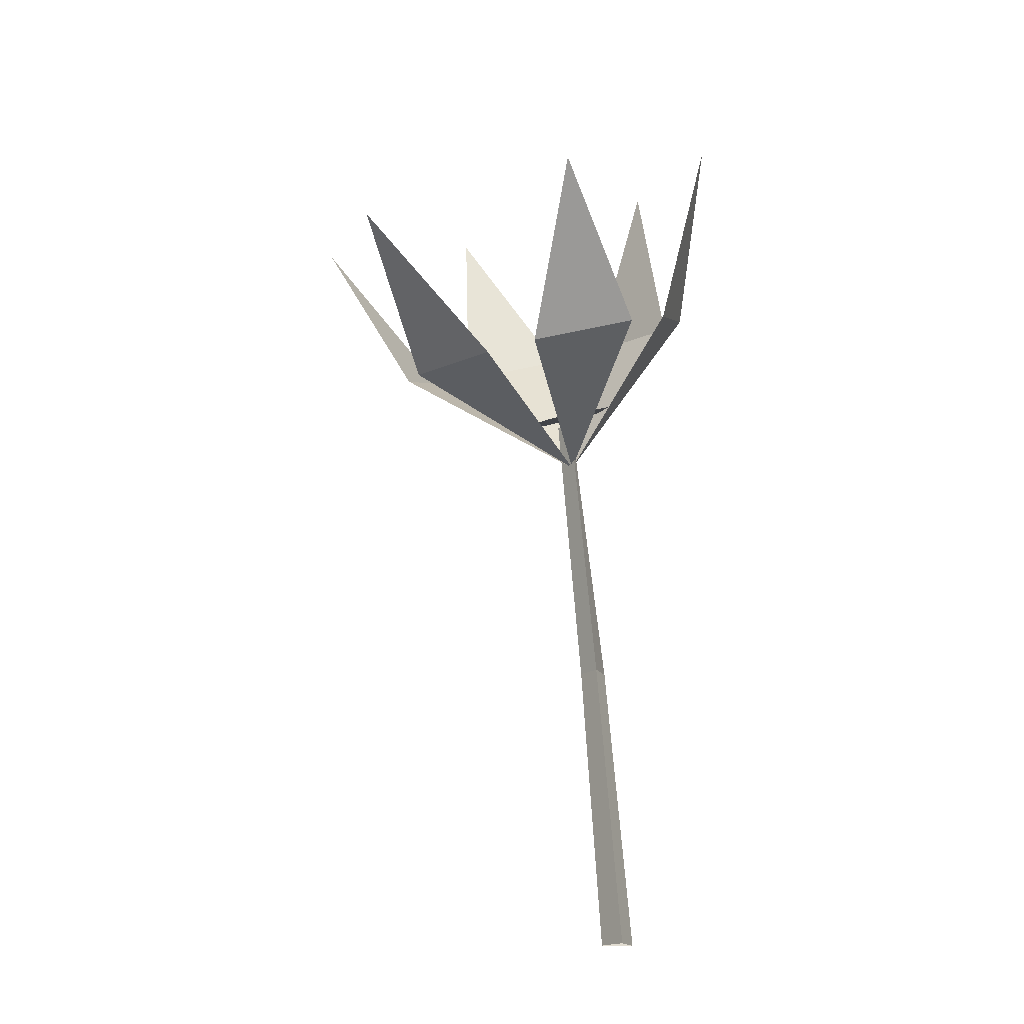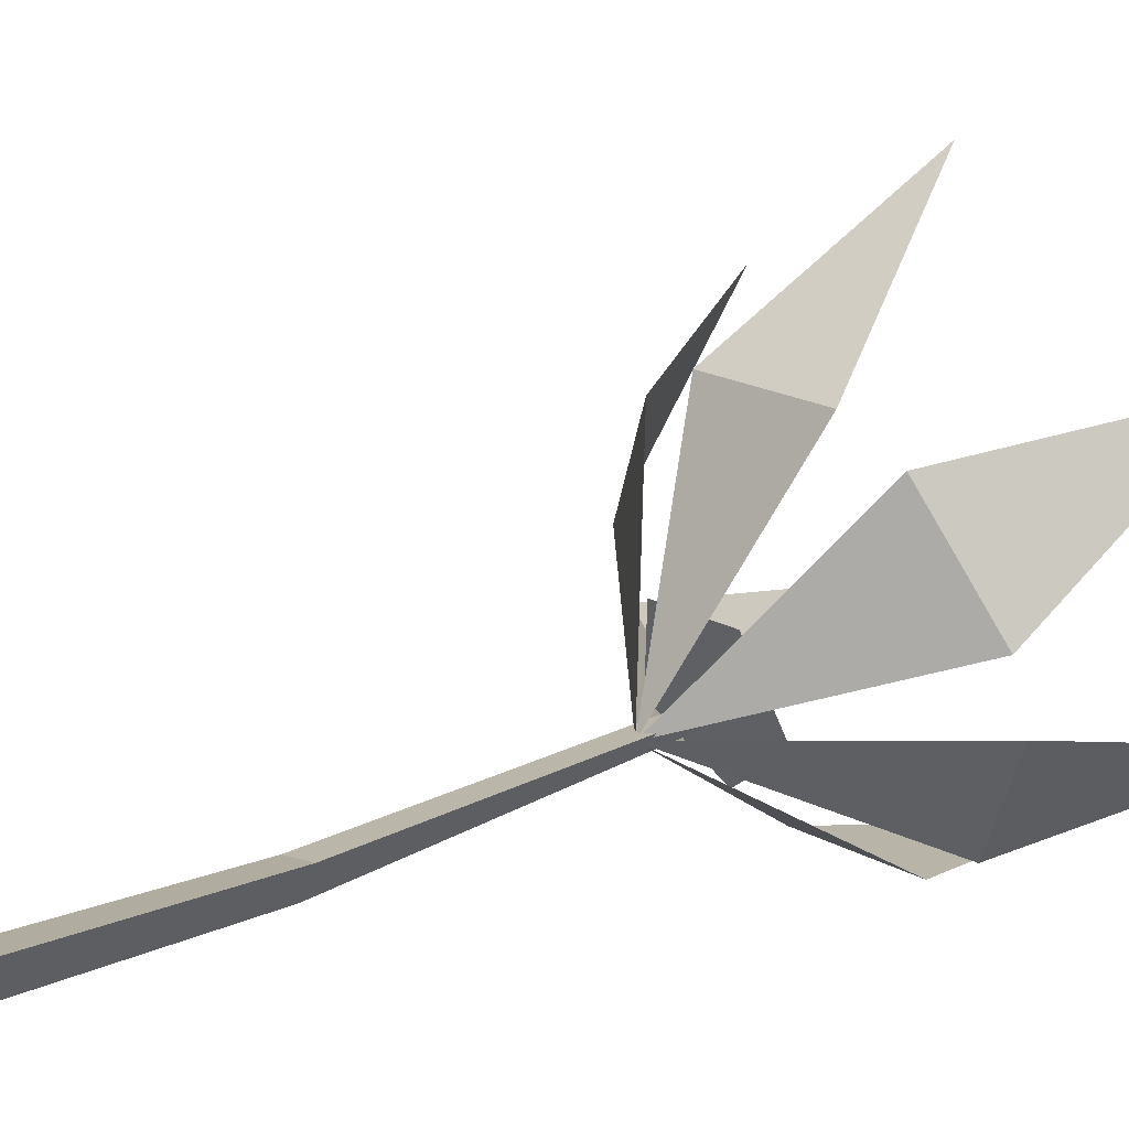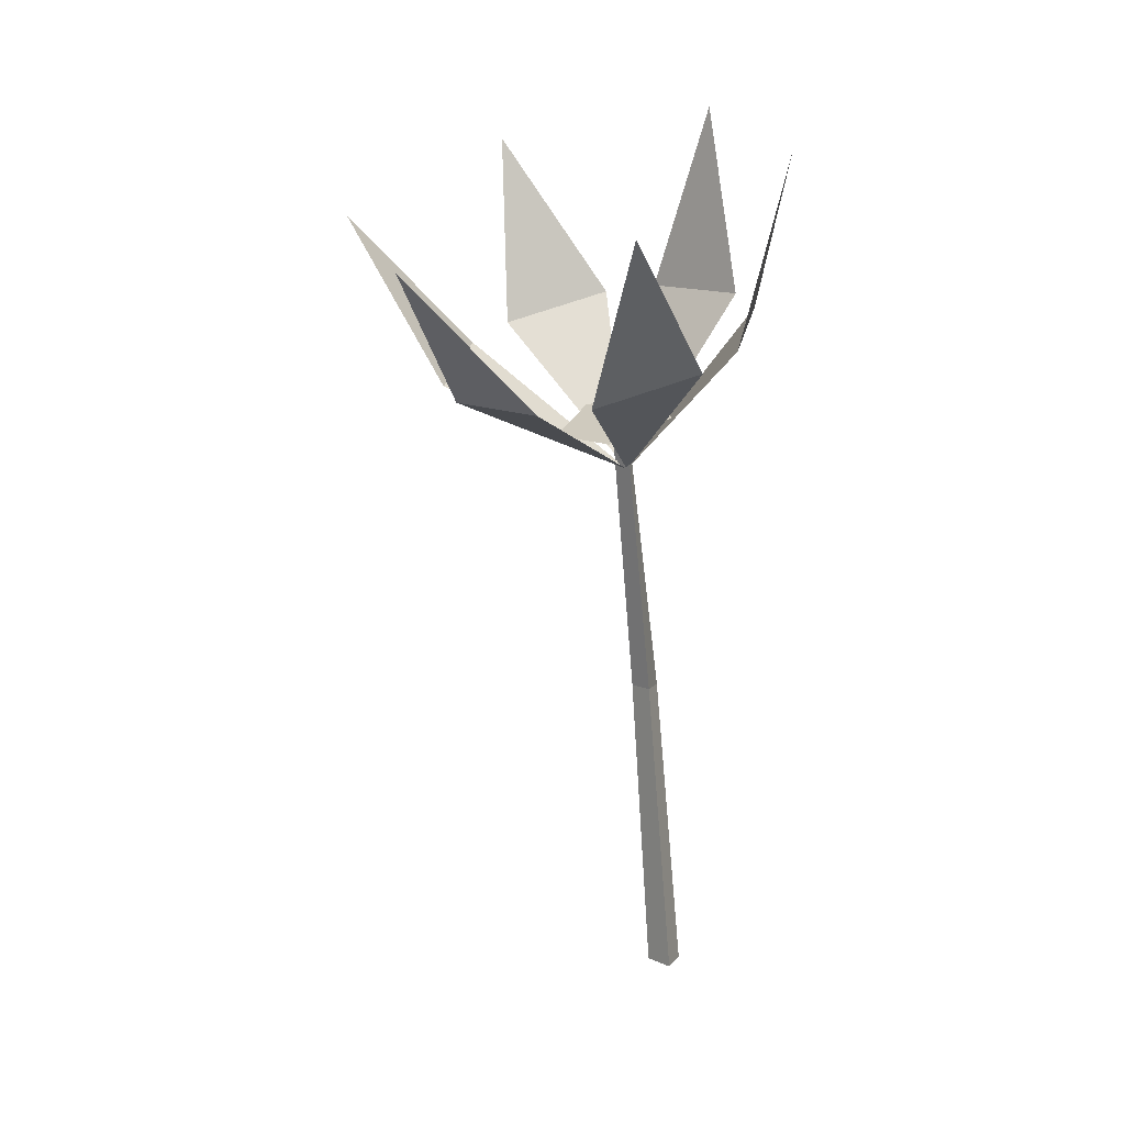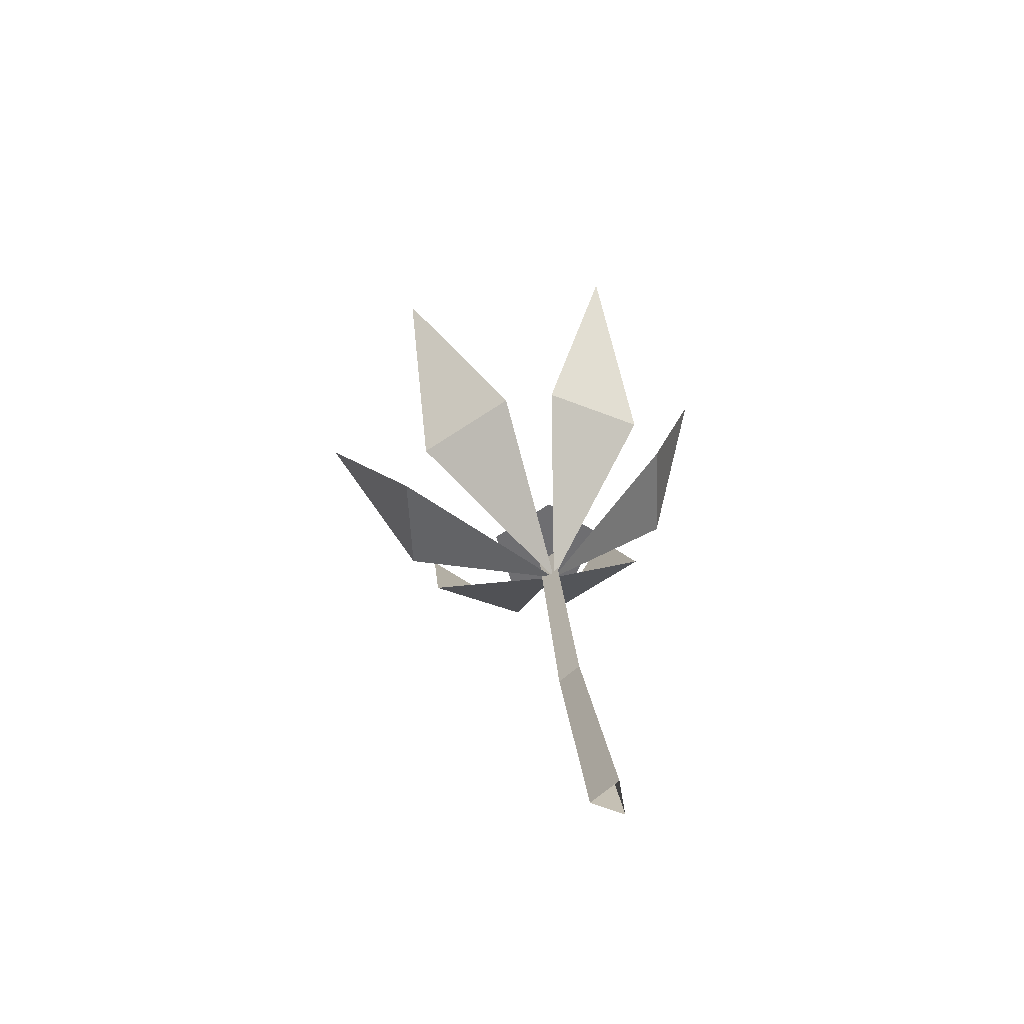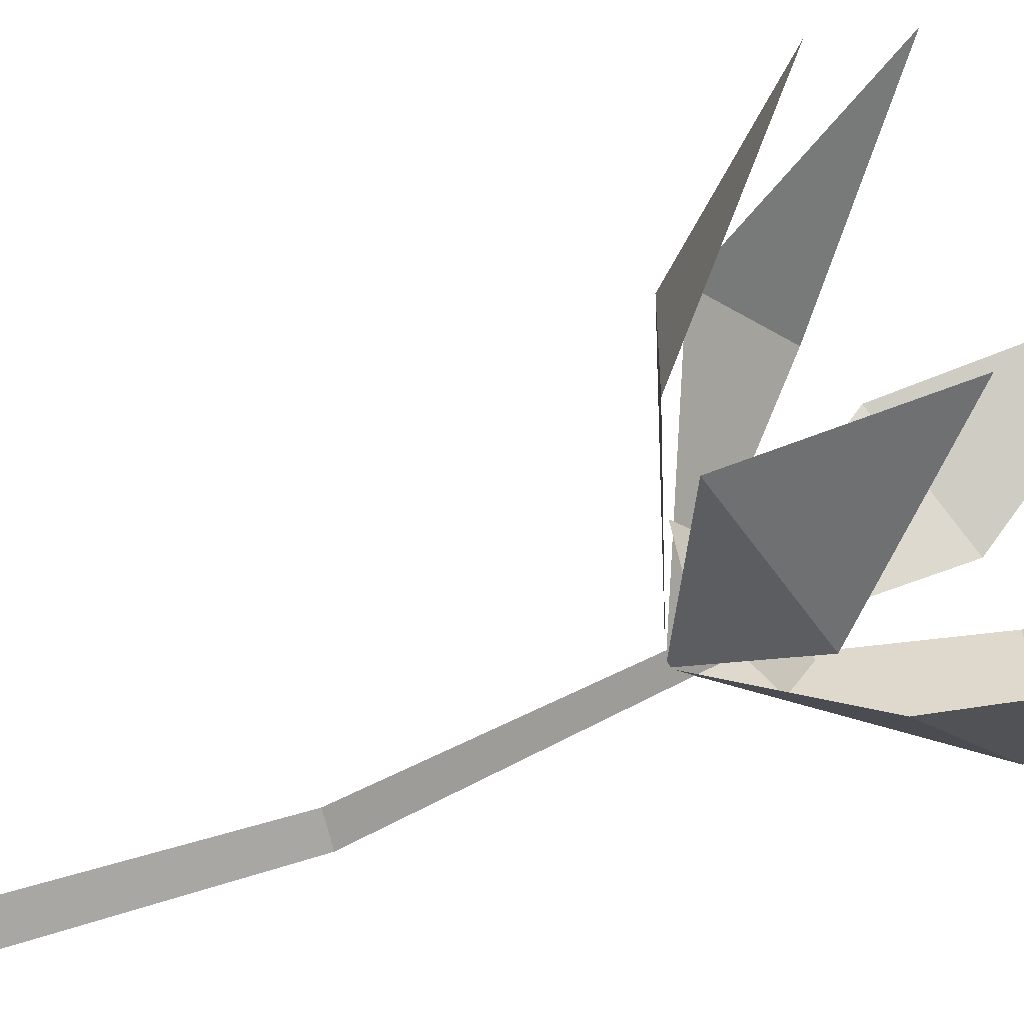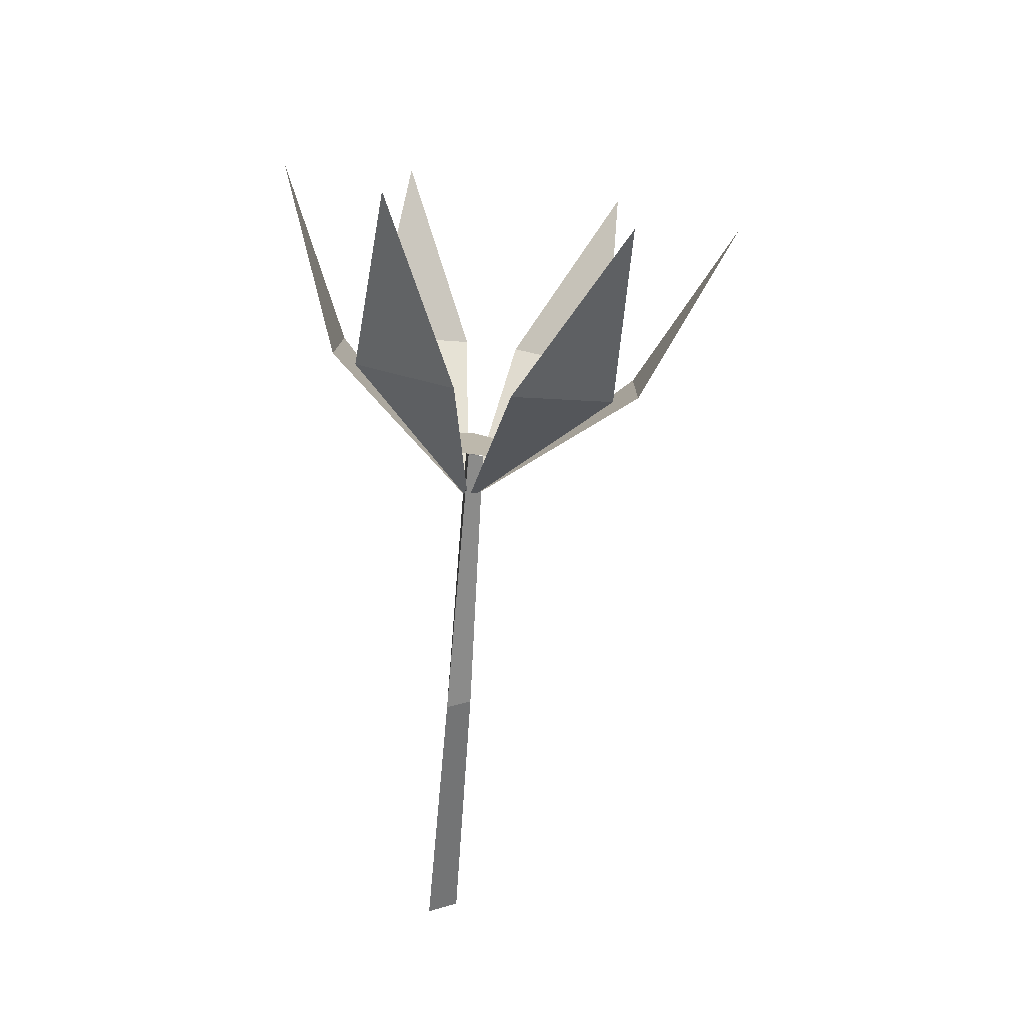
<metadata>
{"format":"obj","ext":"obj","renderer":"f3d","projection":"perspective","resolution":1024,"background":"white","views":[{"elev":-18.3,"azim":52.5,"up":"+Y"},{"elev":8.9,"azim":45.2,"up":"+Z"},{"elev":8.9,"azim":50.8,"up":"+Y"},{"elev":-73.6,"azim":39.9,"up":"+Y"},{"elev":-27.8,"azim":124.7,"up":"+Z"},{"elev":32.9,"azim":-141.9,"up":"+Y"}]}
</metadata>
<code>
g Flower_b_OneS_01
v -0.005584 0.2855 0.004675
v -0.03146 0.2799 0.02646
v -0.01826 0.2674 0.05557
v 0.01577 0.2654 0.05177
v 0.0236 0.2766 0.02032
v -0.005702 0.2501 0.02227
v -0.08734 0.4088 0.03452
v -0.07423 0.3186 0.04169
v -0.0519 0.3336 -0.003471
v -0.07864 0.3704 0.1327
v -0.04237 0.2916 0.1042
v -0.07218 0.3096 0.06481
v 0.01658 0.3459 0.1717
v 0.03221 0.2827 0.1075
v -0.01994 0.2858 0.1133
v 0.1031 0.3598 0.1124
v 0.07491 0.301 0.04841
v 0.05258 0.286 0.09357
v 0.09441 0.3981 0.01425
v 0.04305 0.328 -0.01406
v 0.07287 0.31 0.02529
v -0.000815 0.4226 -0.02471
v -0.03152 0.3369 -0.01742
v 0.02062 0.3338 -0.02323
v 0 0 -0.009
v -0.006882 0.276 0.02165
v 0.007794 0 0.0045
v -0.000746 0.272 0.02722
v -0.007794 0 0.0045
v -0.01062 0.2732 0.02771
v -0.009829 0.1405 -0.001622
v -0.003608 0.1405 0.009153
v -0.01605 0.1405 0.009153
f 2 3 4 5
f 1 2 5
f 9 8 6
f 7 8 9
f 12 11 6
f 10 11 12
f 15 14 6
f 13 14 15
f 18 17 6
f 16 17 18
f 21 20 6
f 19 20 21
f 24 23 6
f 22 23 24
f 31 26 28 32
f 32 28 30 33
f 33 30 26 31
f 29 33 31 25
f 27 32 33 29
f 25 31 32 27

</code>
